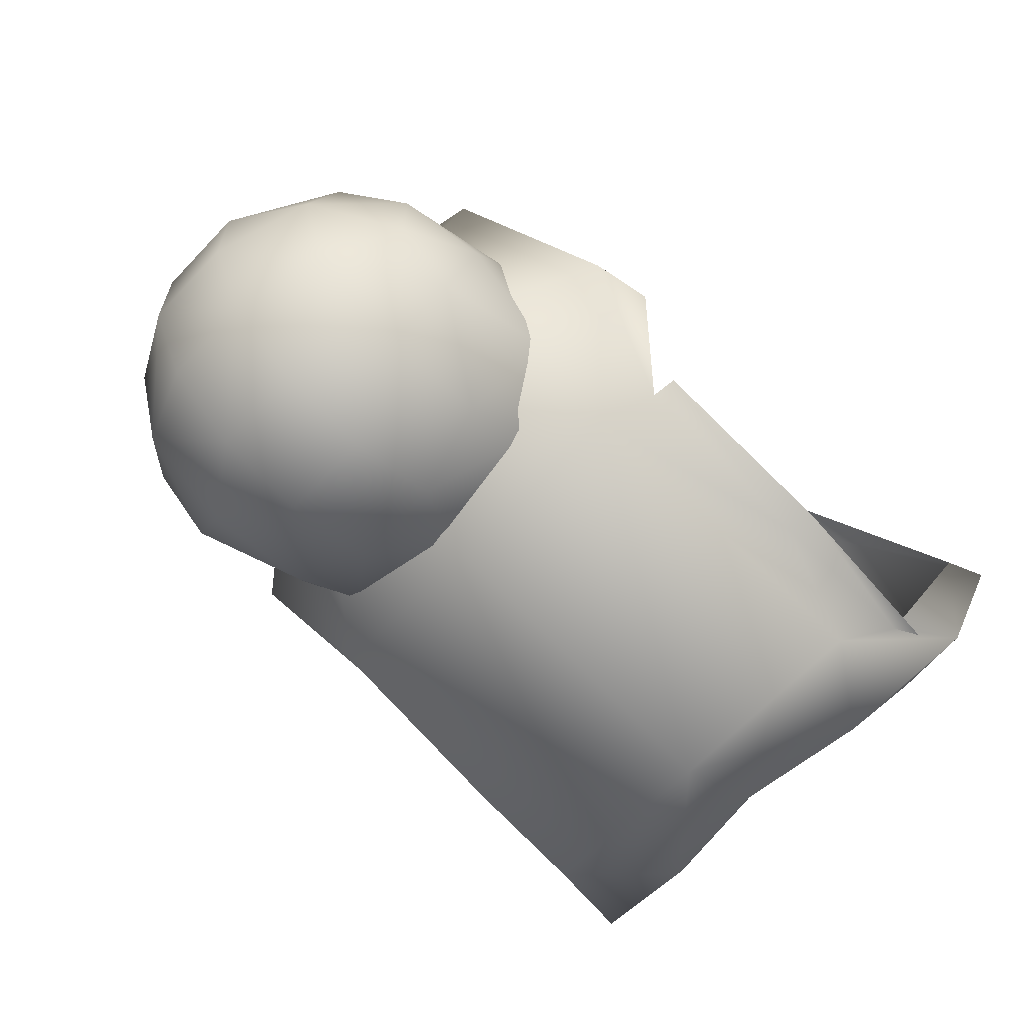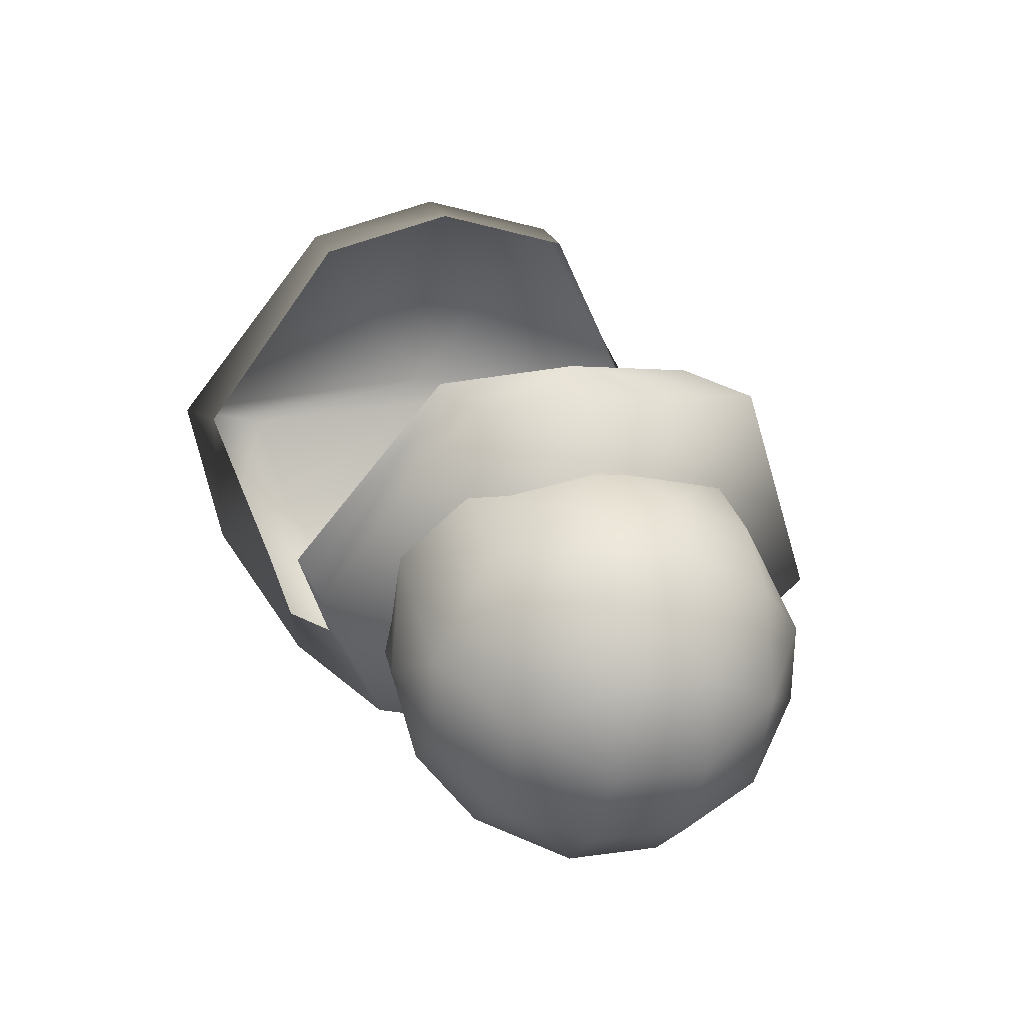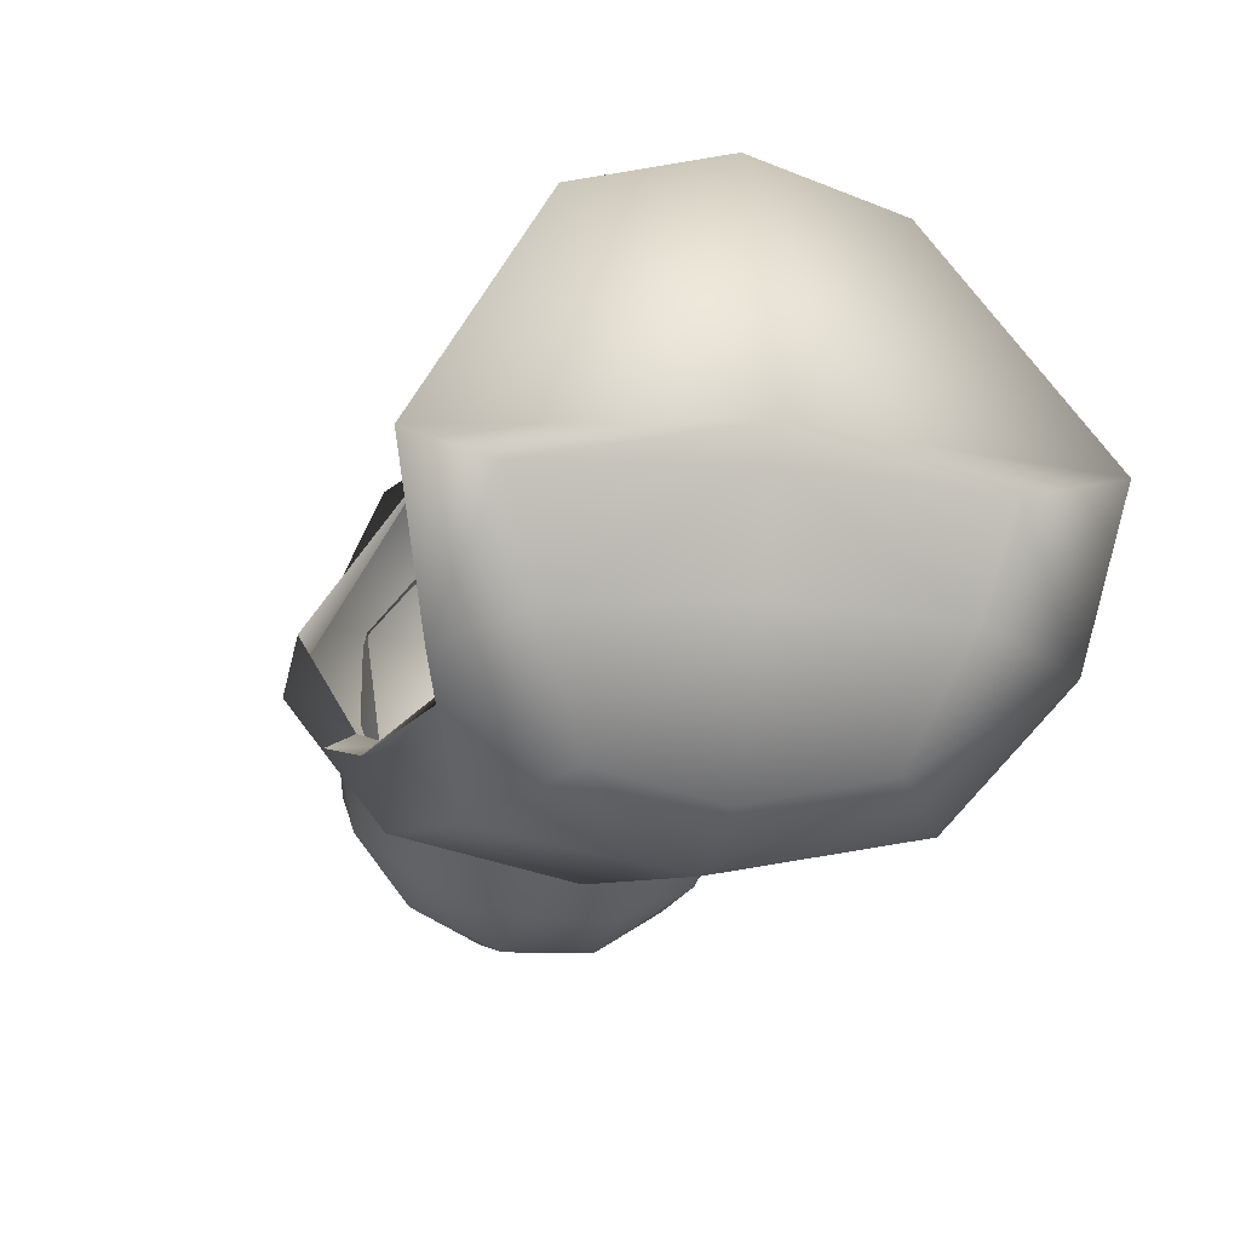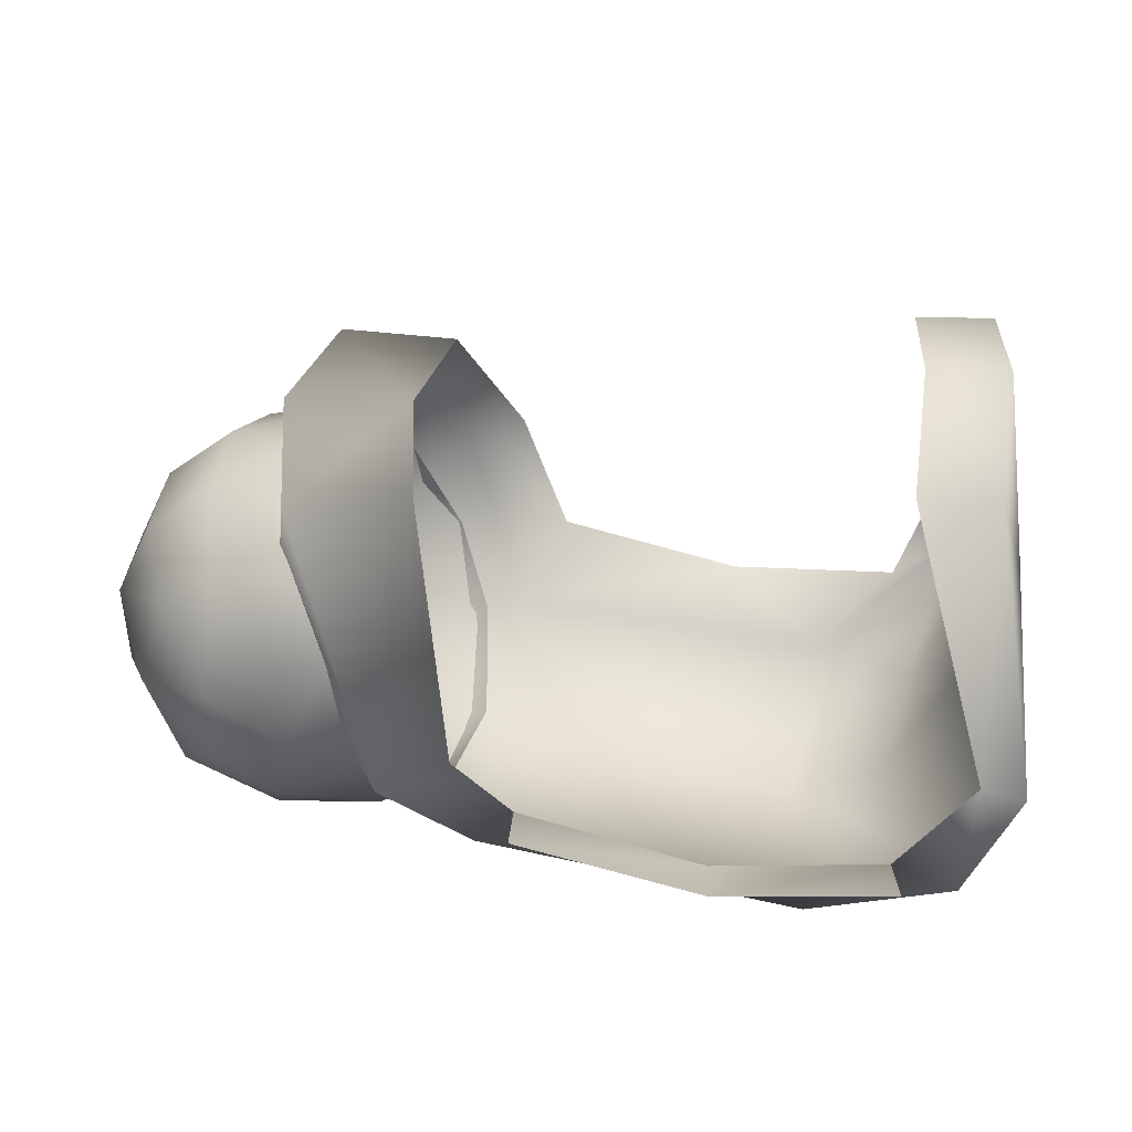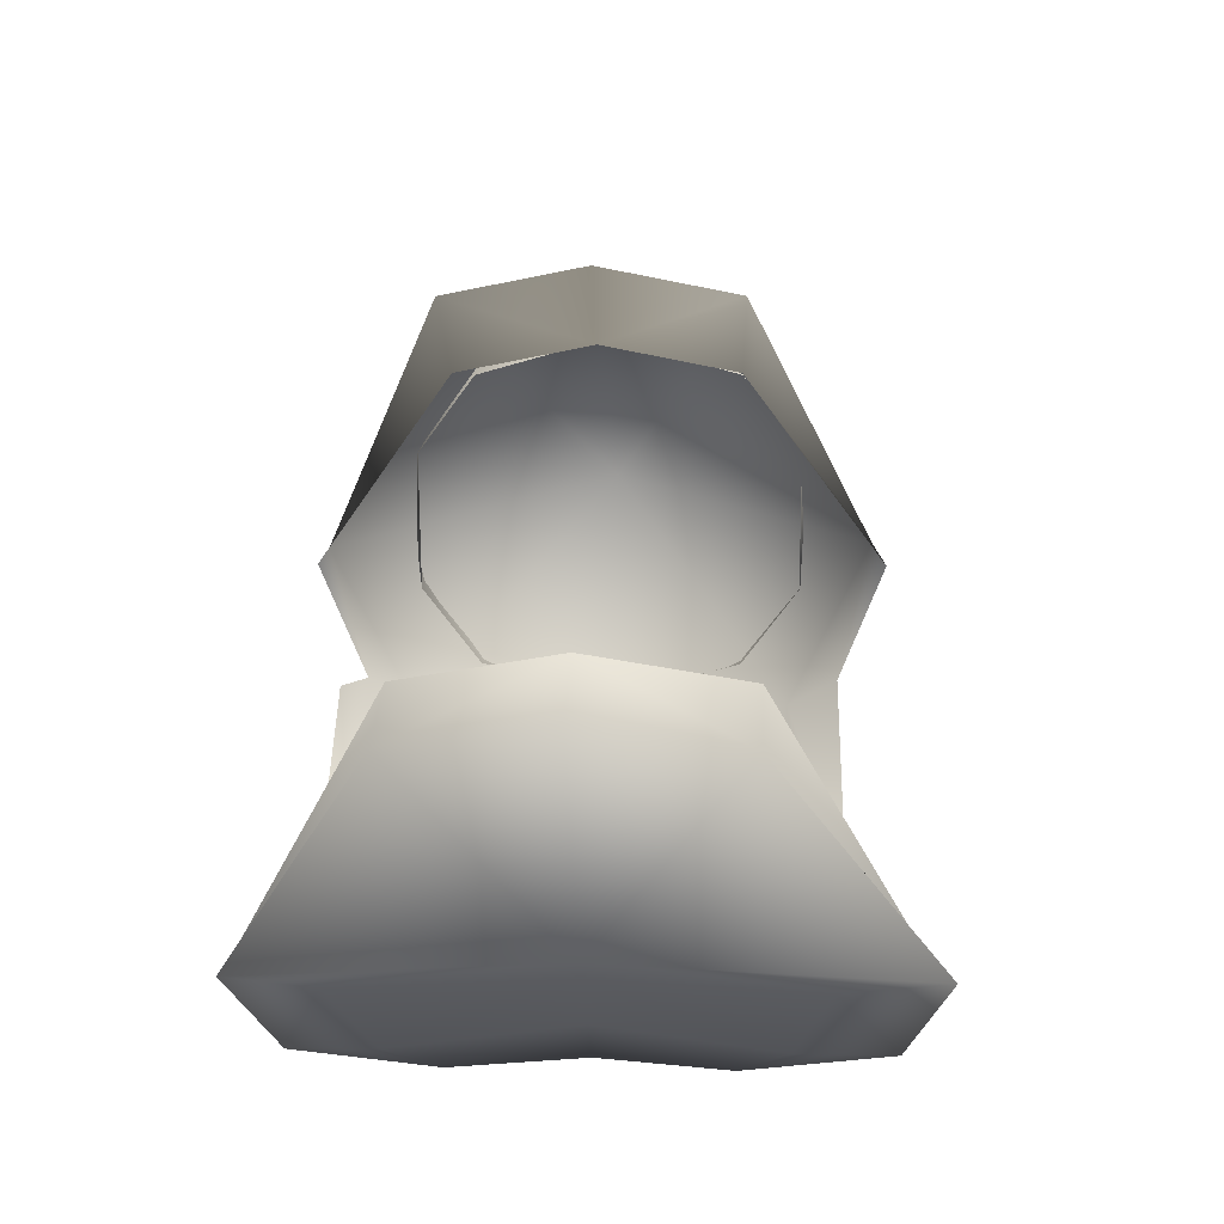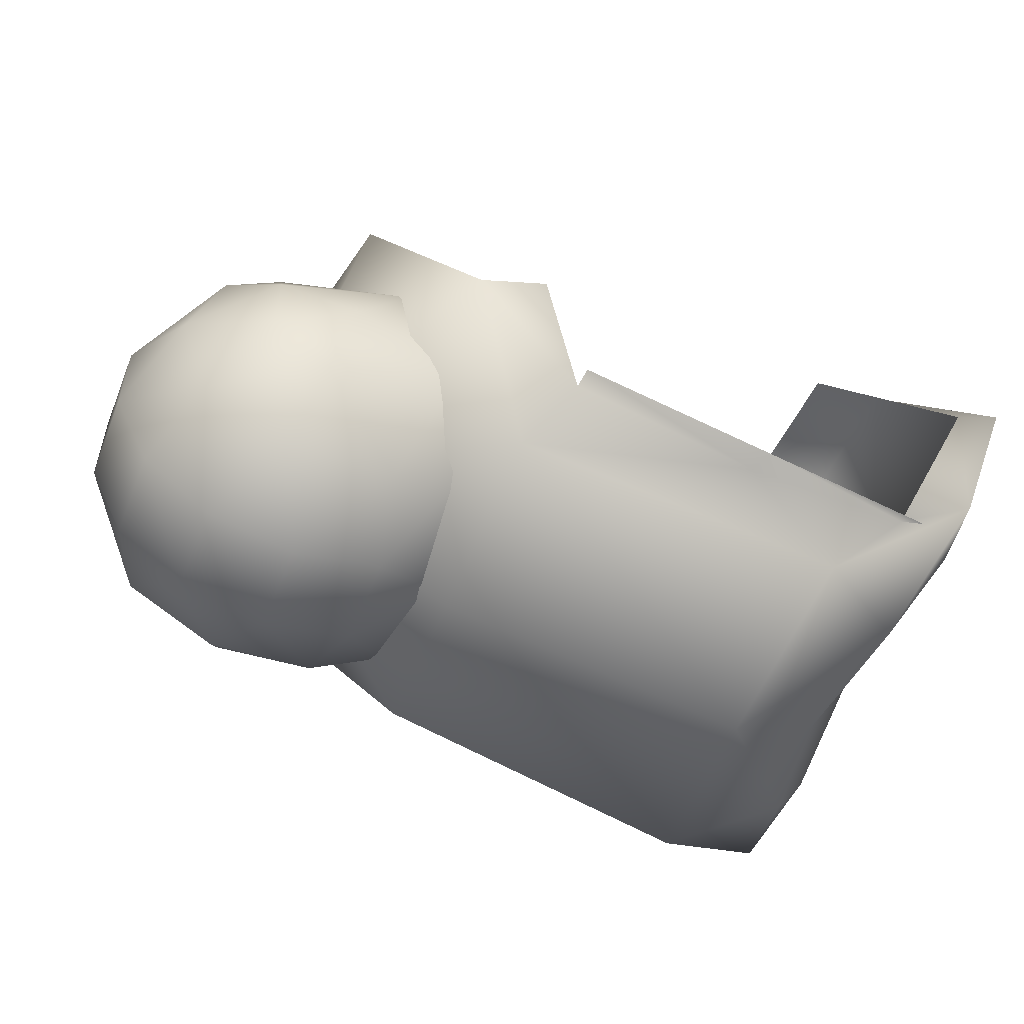
<metadata>
{"format":"obj","ext":"obj","renderer":"f3d","projection":"perspective","resolution":1024,"background":"white","views":[{"elev":-64.3,"azim":-42.3,"up":"+Z"},{"elev":18.4,"azim":-106.6,"up":"+Z"},{"elev":-15.1,"azim":74.3,"up":"+Z"},{"elev":37.7,"azim":7.4,"up":"+Z"},{"elev":43.4,"azim":92.8,"up":"+Z"},{"elev":-56.5,"azim":-20.8,"up":"+Z"}]}
</metadata>
<code>
v 0.01293 0.000365 -0.005284
v 0.01341 -0.004896 -0.004516
v 0.004865 -0.004811 -0.003219
v 0.01606 -0.002995 -0.003742
v 0.01525 0.000377 -0.004231
v 0.01718 0.000416 -0.000445
v -0.001258 0.000205 -0.000373
v -0.000391 -0.000423 0.007134
v 0.000255 0.003453 0.006813
v 0.01794 0.000365 0.00214
v 0.01753 0.004876 -0.000717
v 0.01703 0.003884 0.008203
v 0.01731 1.2e-05 0.009102
v 0.0182 0.000309 0.002969
v 0.00295 0.00685 0.00121
v 0.003313 0.003385 0.006791
v 0.002829 -0.000106 0.007143
v 0.002869 -0.007055 0.000353
v 0.004729 -0.007013 0.001483
v 0.003427 -0.003558 0.00662
v 0.006052 -0.005764 -0.001142
v 0.01095 -0.00573 -0.002442
v 0.0171 -0.00637 -0.00186
v 0.01547 -0.005445 -0.002078
v 0.01827 -0.00728 0.002131
v 0.01722 -0.006936 0.002066
v 0.01716 -0.003825 0.008013
v 0.01517 -0.003733 0.007908
v 0.01525 5.3e-05 0.00899
v 0.01802 0.008138 0.002511
v 0.01699 0.007432 0.00242
v 0.01687 0.007329 -0.001522
v 0.01529 0.00609 -0.001794
v 0.01324 0.005595 -0.004258
v 0.004707 0.004894 -0.002979
v 0.005859 0.006055 -0.000851
v 0.01075 0.006245 -0.002147
v 0.004498 0.00713 0.001832
v 0.01105 -0.006504 -0.002731
v 0.006015 -0.006507 -0.001515
v 0.0158 -0.005917 -0.002682
v 0.01595 0.003746 -0.003576
v 0.01794 0.005664 0.001929
v 0.01768 -0.004125 -0.000939
v 0.01811 -0.005161 0.001663
v 0.000381 -0.004256 0.006623
v 0.01504 0.003875 0.008096
v 0.00458 4.7e-05 -0.004172
v 0.000154 -0.00525 -6.2e-05
v 0.002322 -0.00474 0.00089
v 0.001519 -0.004793 0.002498
v -0.00194 -0.00477 0.000919
v -0.001912 -0.00472 -0.001076
v -0.000334 -0.004664 -0.002297
v 0.003125 -0.004687 -0.000718
v -0.001778 -0.003329 0.00379
v -0.00324 -0.003323 0.002589
v -0.004022 -0.00327 -7.2e-05
v -0.003164 -0.003191 -0.002709
v -0.000744 -0.003118 -0.004063
v 0.002019 -0.003079 -0.003813
v 0.004008 -0.00312 -0.002497
v 0.000587 -0.003344 0.004352
v -0.002282 -0.001181 0.004782
v -0.005098 -0.001137 0.001146
v -0.005064 -0.001078 -0.001212
v -0.002146 -0.000943 -0.004765
v 0.000161 -0.000893 -0.005256
v 0.002452 -0.00087 -0.004698
v 0.004375 0.000296 -0.00326
v -0.004144 0.001245 0.003345
v -0.004105 -0.001173 0.003285
v -0.005137 0.001282 0.001205
v -0.004011 -0.001009 -0.003322
v -0.005104 0.00134 -0.001153
v -0.002186 0.001476 -0.004705
v 0.000121 0.001525 -0.005197
v 0.002413 0.001549 -0.004638
v 0.000109 1.6e-05 0.005281
v -0.002321 0.001238 0.004842
v -0.00335 0.003454 0.002756
v -0.004133 0.003506 9.5e-05
v -0.003275 0.003585 -0.002542
v -0.00405 0.00141 -0.003262
v -0.000854 0.003658 -0.003896
v 0.001909 0.003697 -0.003646
v 0.003897 0.003657 -0.00233
v 0.000476 0.003432 0.004519
v -0.001888 0.003448 0.003957
v -0.0021 0.005023 0.00116
v -0.002072 0.005072 -0.000835
v -0.000494 0.005128 -0.002056
v 0.002965 0.005105 -0.000476
v 0.001359 0.005 0.002739
v -2.3e-05 0.005619 0.000206
v 0.002162 0.005053 0.001132
v 0.004473 0.007928 0.002066
v 0.003338 0.003679 0.007569
v 0.01006 0.004085 0.007194
v 0.002852 -0.000127 0.007994
v 0.01009 3e-06 0.007519
v 0.00473 -0.007822 0.001678
v 0.01063 -0.006795 0.001117
v 0.01019 -0.004057 0.006993
v 0.005797 0.006814 -0.001186
v 0.0104 0.007122 0.00146
v 0.0144 0.004305 0.008376
v 0.0146 0.000103 0.009339
v 0.0172 -0.0077 0.00197
v 0.01453 -0.00406 0.00817
v 0.01694 0.008198 0.002361
v 0.01559 0.006602 -0.002373
v 0.01083 0.007035 -0.002397
v 0.003462 -0.003889 0.007383
f 1 2 3
f 4 5 6
f 7 8 9
f 10 6 11
f 12 13 14
f 15 9 16
f 17 16 9
f 18 19 20
f 18 3 21
f 3 2 22
f 2 23 24
f 23 25 26
f 27 28 26
f 29 28 27
f 12 30 31
f 32 33 31
f 33 32 34
f 35 36 37
f 15 38 36
f 22 39 40
f 24 41 39
f 1 5 4
f 32 11 42
f 32 30 43
f 14 10 43
f 23 44 45
f 23 2 4
f 35 34 1
f 42 11 6
f 46 8 7
f 10 45 44
f 27 25 14
f 46 20 17
f 12 47 29
f 1 34 42
f 14 25 45
f 35 48 7
f 7 48 3
f 49 50 51
f 49 52 53
f 49 53 54
f 55 50 49
f 51 56 52
f 52 57 58
f 52 58 53
f 53 58 59
f 59 60 54
f 54 61 55
f 55 61 62
f 51 63 56
f 57 56 64
f 65 58 57
f 58 65 66
f 59 58 66
f 67 60 59
f 60 67 68
f 68 69 61
f 69 70 62
f 64 56 63
f 71 72 64
f 73 65 72
f 66 65 73
f 74 66 75
f 76 67 74
f 77 68 67
f 78 69 68
f 69 78 70
f 79 80 64
f 81 71 80
f 81 82 73
f 73 82 75
f 83 84 75
f 83 85 76
f 76 85 77
f 86 78 77
f 87 70 78
f 88 89 80
f 89 90 81
f 81 90 82
f 82 90 91
f 82 91 83
f 92 85 83
f 85 92 86
f 86 93 87
f 88 94 89
f 95 90 94
f 95 91 90
f 95 92 91
f 95 93 92
f 95 96 93
f 95 94 96
f 56 57 52
f 89 94 90
f 92 93 86
f 54 60 61
f 48 1 3
f 44 4 6
f 15 7 9
f 43 10 11
f 30 12 14
f 38 15 16
f 8 17 9
f 46 18 20
f 19 18 21
f 21 3 22
f 22 2 24
f 24 23 26
f 25 27 26
f 13 29 27
f 47 12 31
f 30 32 31
f 37 33 34
f 34 35 37
f 35 15 36
f 21 22 40
f 22 24 39
f 2 1 4
f 34 32 42
f 11 32 43
f 30 14 43
f 25 23 45
f 44 23 4
f 48 35 1
f 5 42 6
f 18 46 7
f 6 10 44
f 13 27 14
f 8 46 17
f 13 12 29
f 5 1 42
f 10 14 45
f 15 35 7
f 18 7 3
f 52 49 51
f 54 55 49
f 53 59 54
f 72 57 64
f 72 65 57
f 74 59 66
f 74 67 59
f 60 68 61
f 61 69 62
f 79 64 63
f 80 71 64
f 71 73 72
f 75 66 73
f 84 74 75
f 84 76 74
f 76 77 67
f 77 78 68
f 89 81 80
f 71 81 73
f 82 83 75
f 84 83 76
f 85 86 77
f 86 87 78
f 79 88 80
f 91 92 83

</code>
